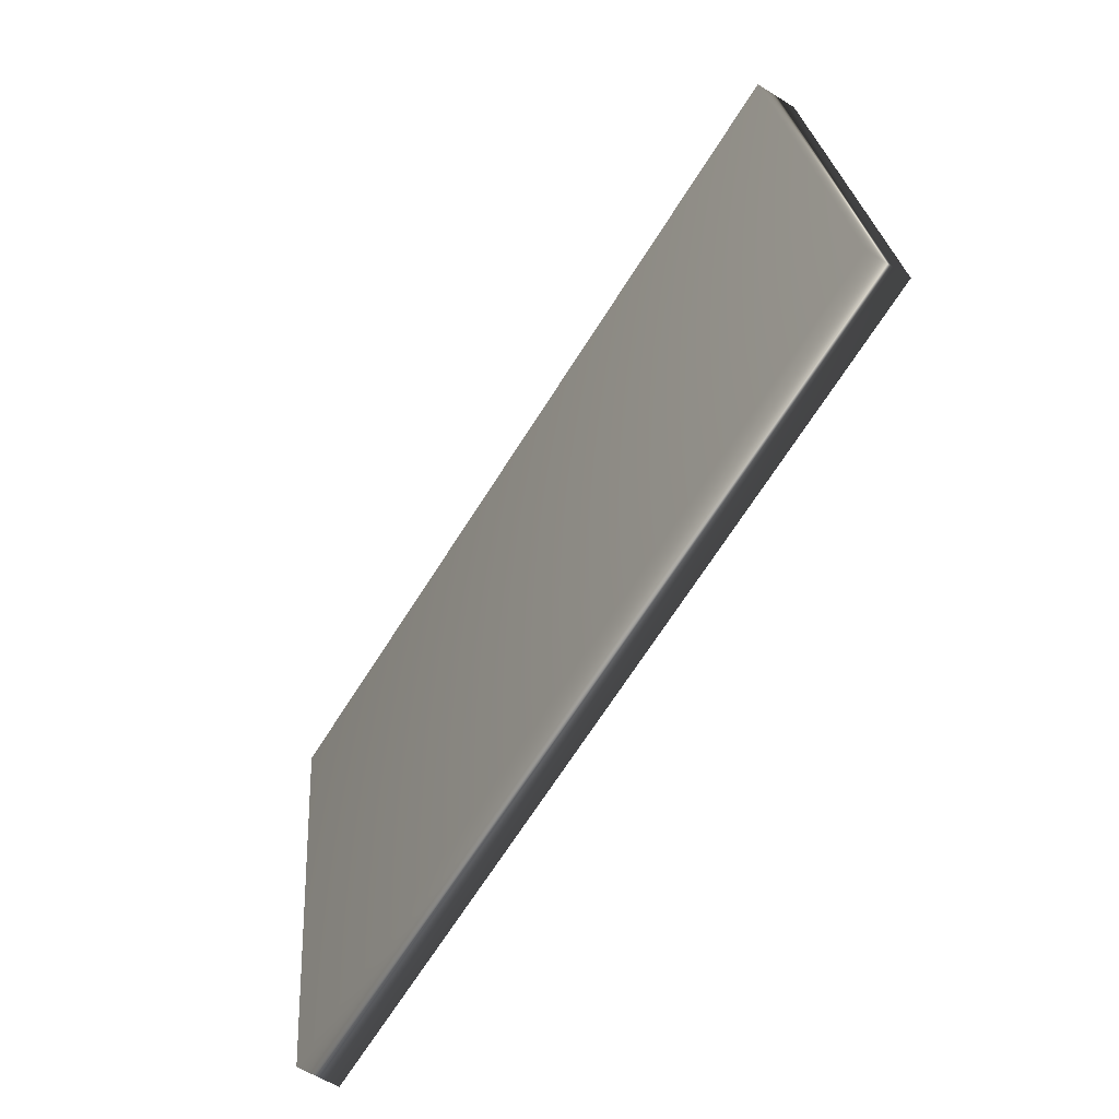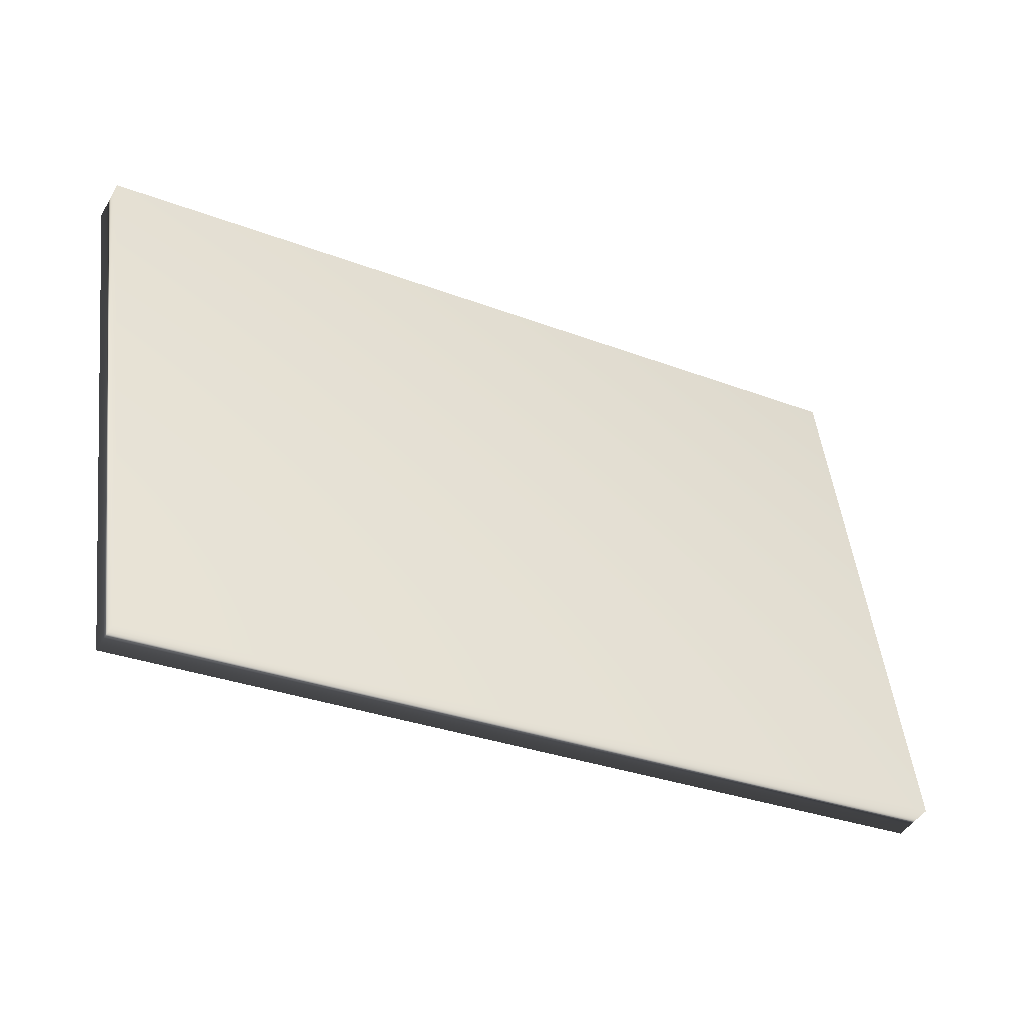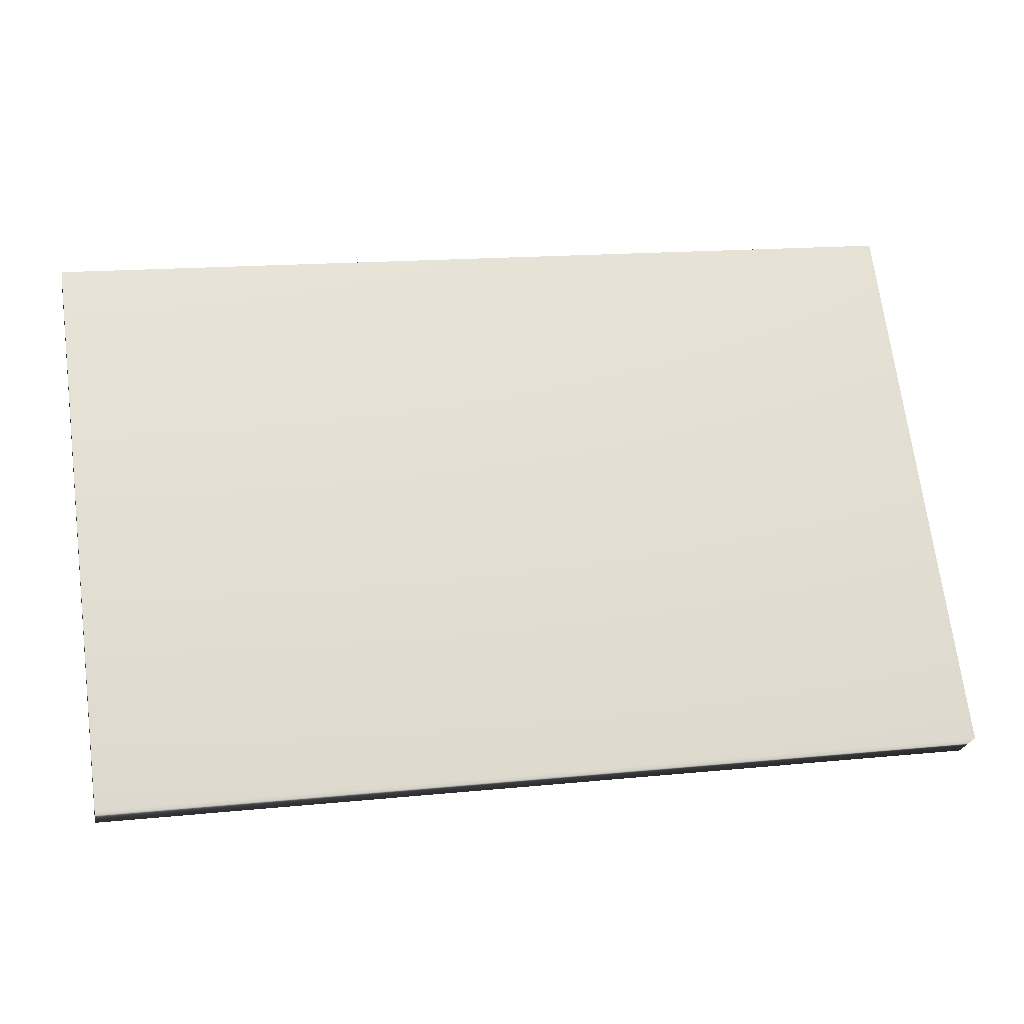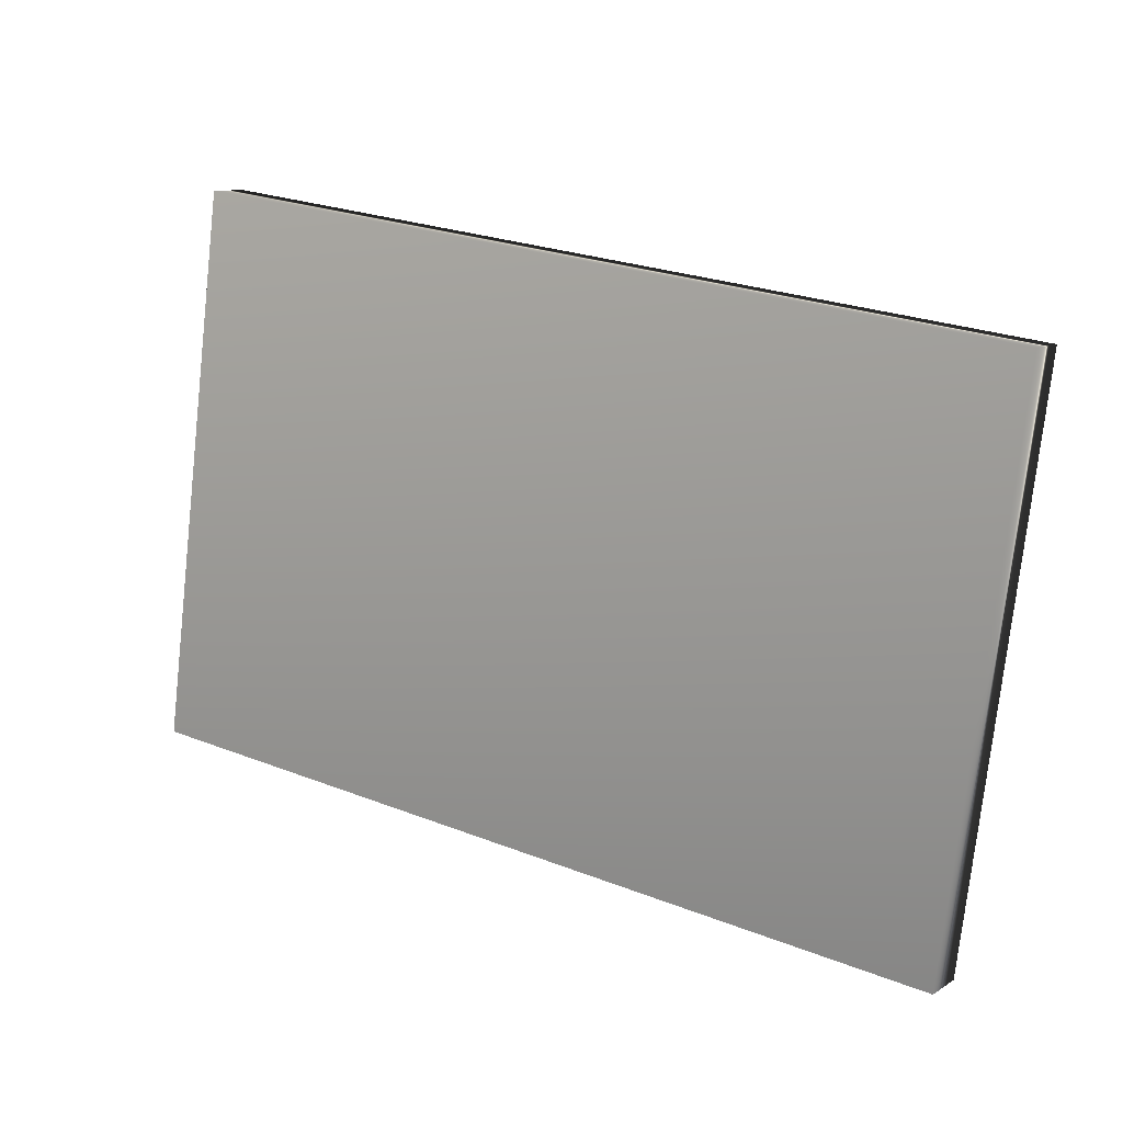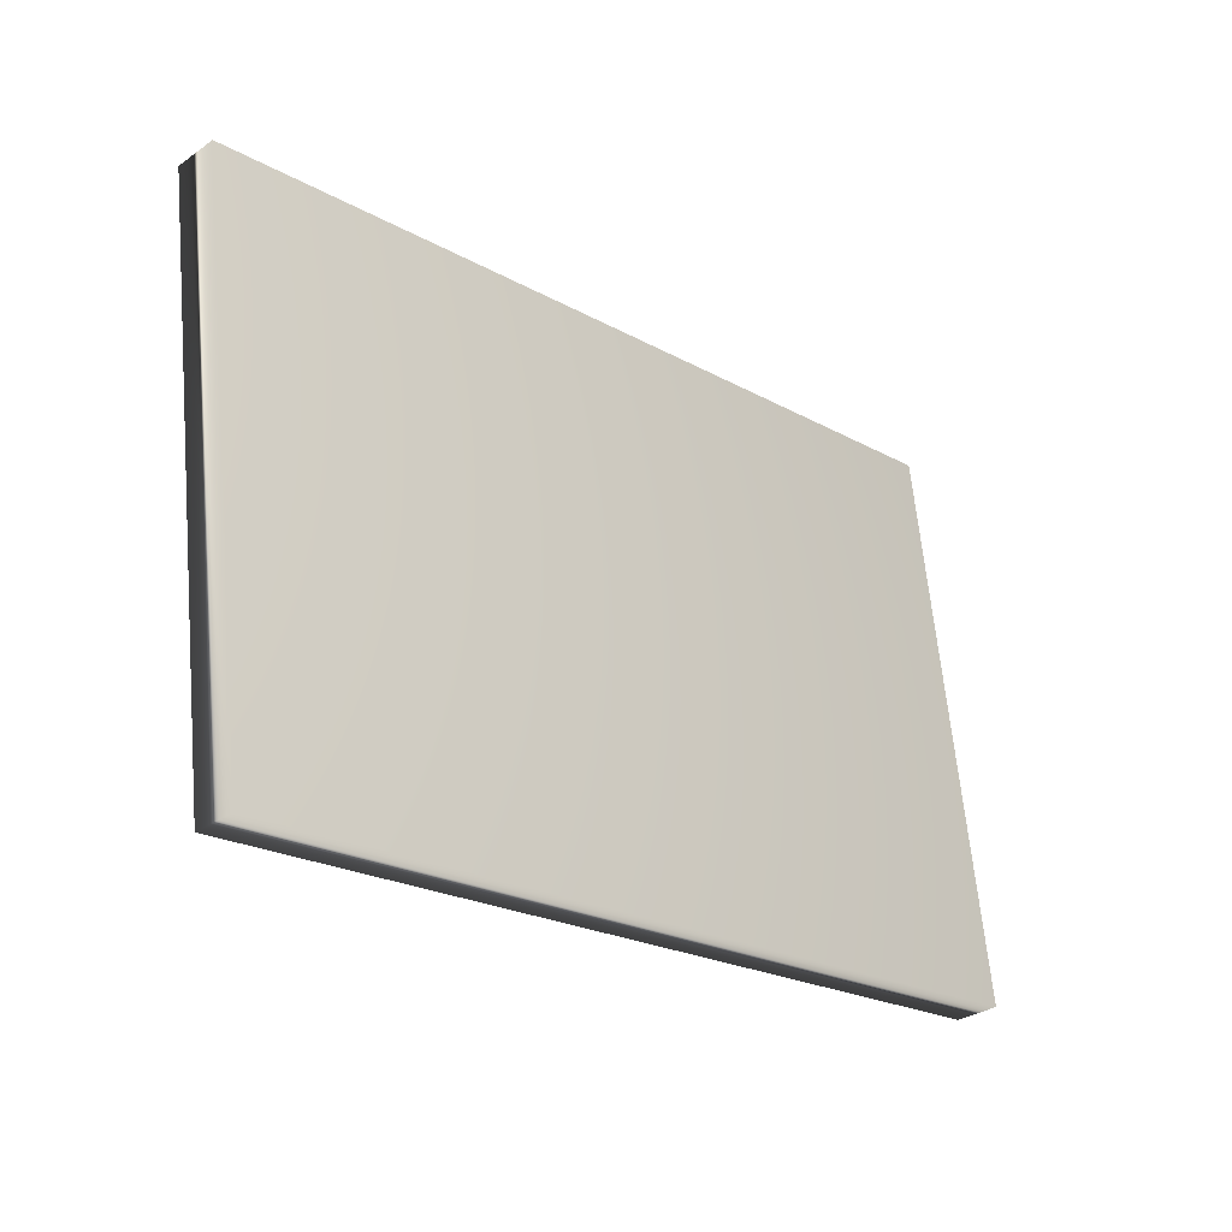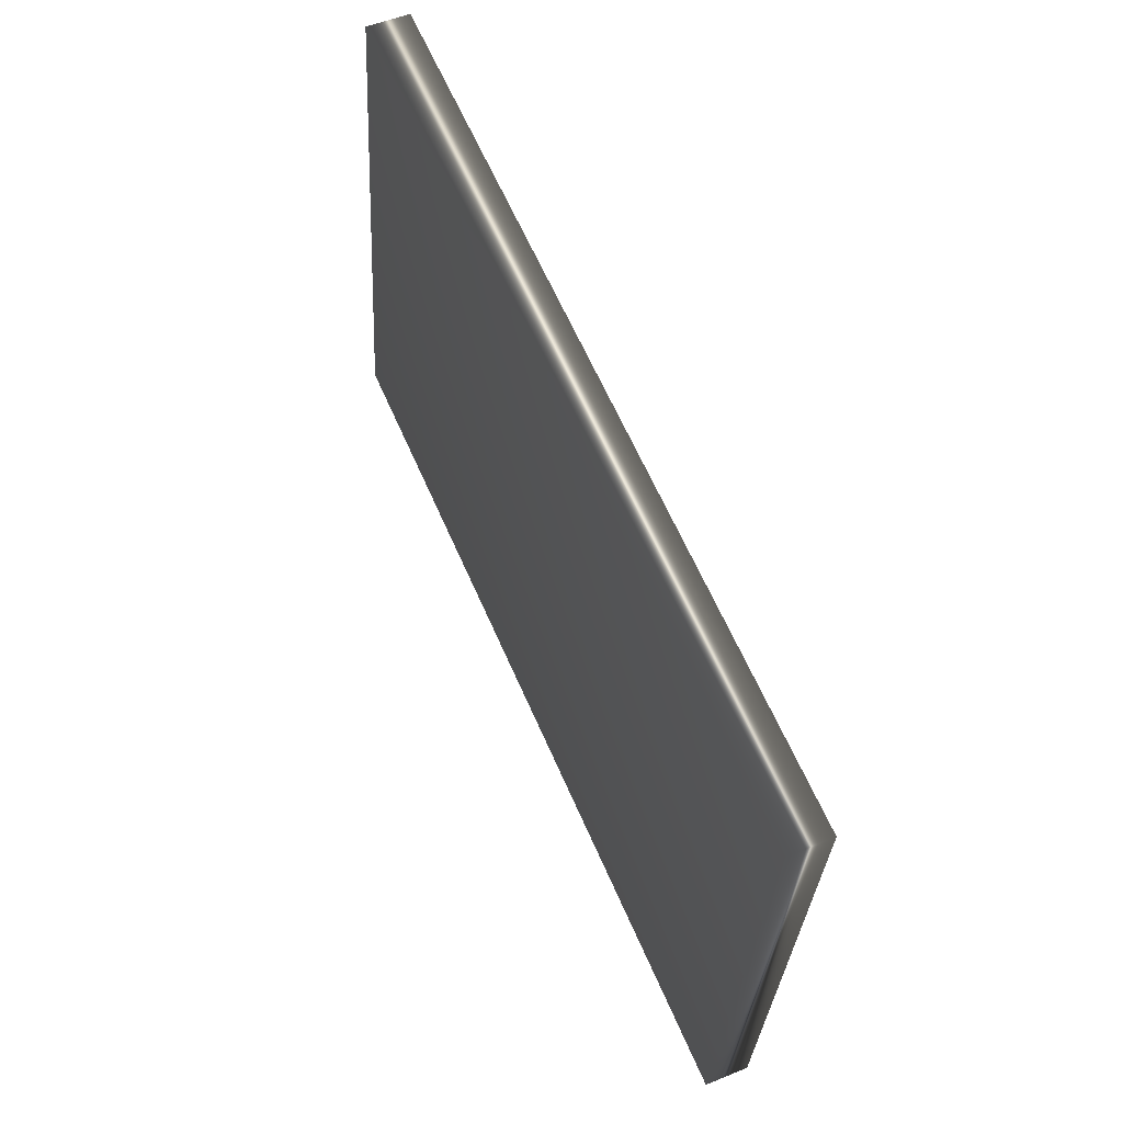
<metadata>
{"format":"obj","ext":"obj","renderer":"f3d","projection":"perspective","resolution":1024,"background":"white","views":[{"elev":-59.6,"azim":-122.7,"up":"+Z"},{"elev":-44.7,"azim":151.1,"up":"+Z"},{"elev":-22.8,"azim":170.3,"up":"+Z"},{"elev":10.1,"azim":33.0,"up":"+Z"},{"elev":-31.2,"azim":134.7,"up":"+Z"},{"elev":53.6,"azim":66.5,"up":"+Z"}]}
</metadata>
<code>
v -24.05 8.854 -94.57
v -24.05 8.5 -94.57
v -23.44 8.854 -90.02
v -23.44 8.5 -90.02
v -17.01 8.5 -95.5
v -16.41 8.5 -90.95
v -16.41 8.854 -90.95
v -17.01 8.854 -95.5
f 1 2 3
f 3 2 4
f 5 6 2
f 2 6 4
f 3 4 7
f 7 4 6
f 8 5 1
f 1 5 2
f 8 1 7
f 7 1 3
f 7 6 8
f 8 6 5

</code>
